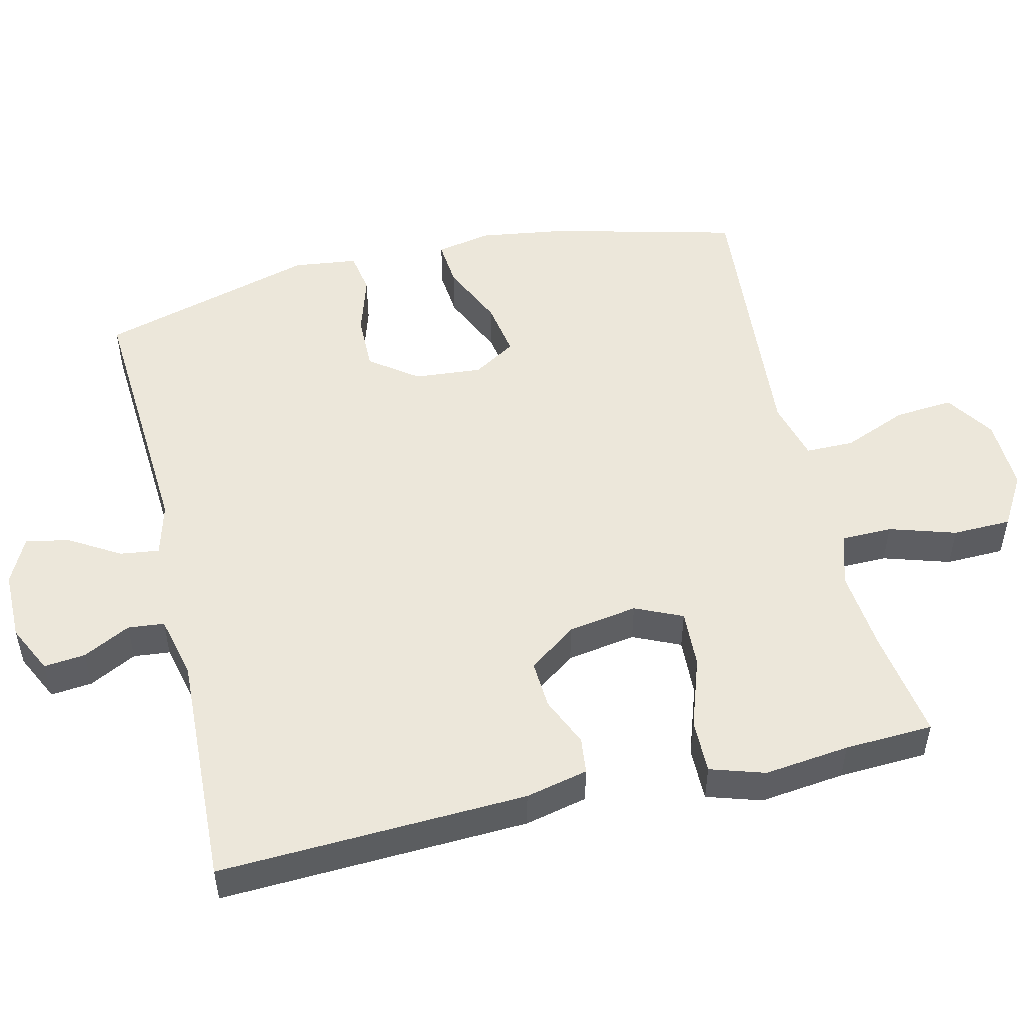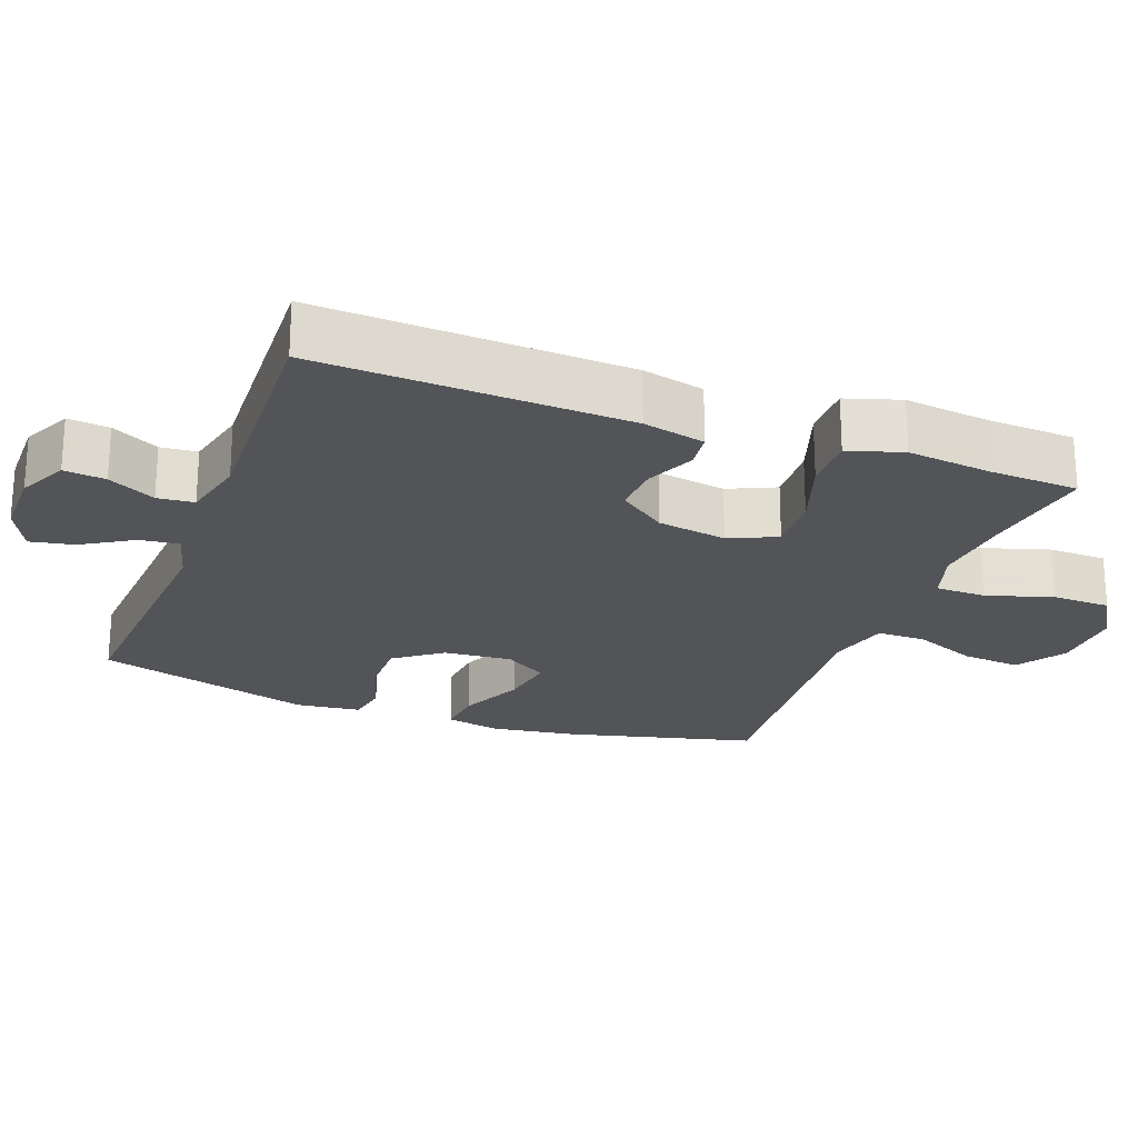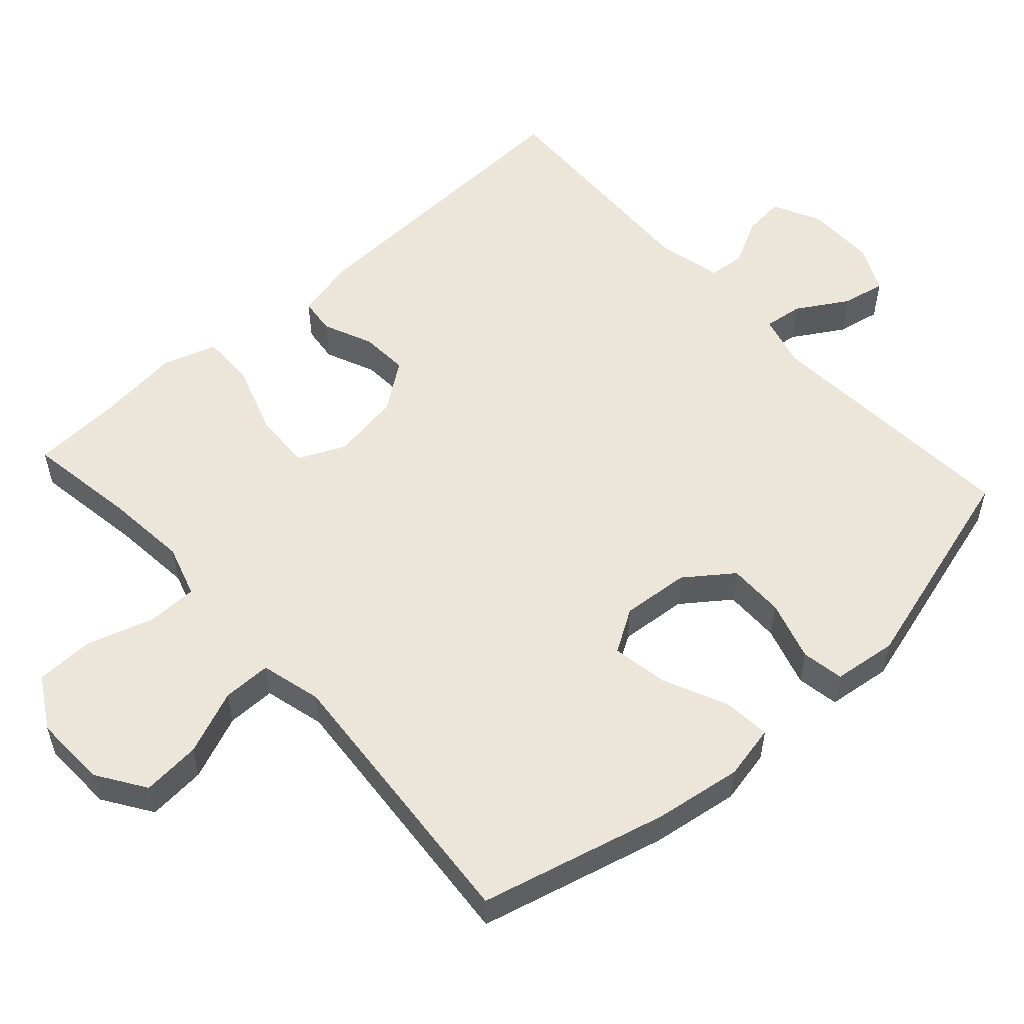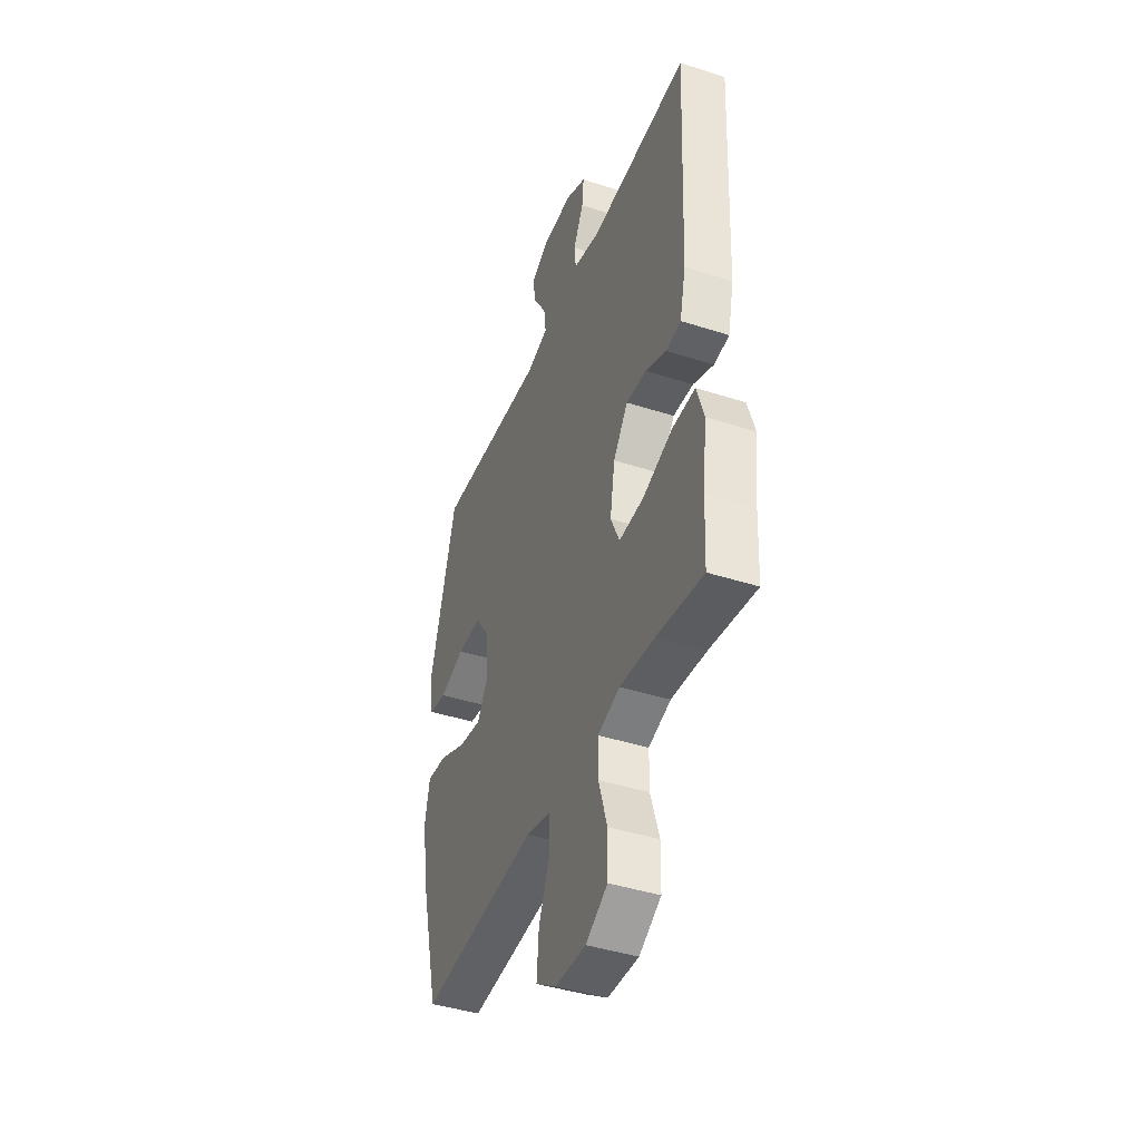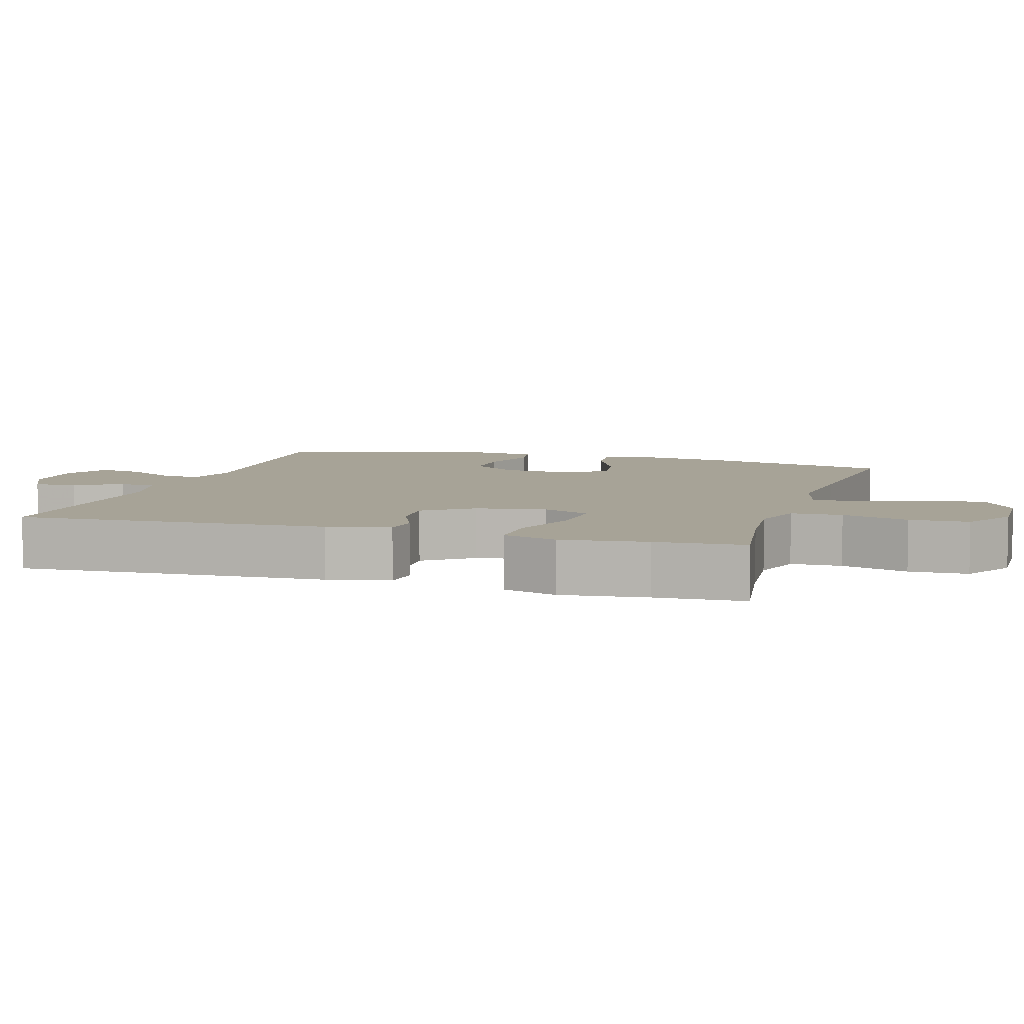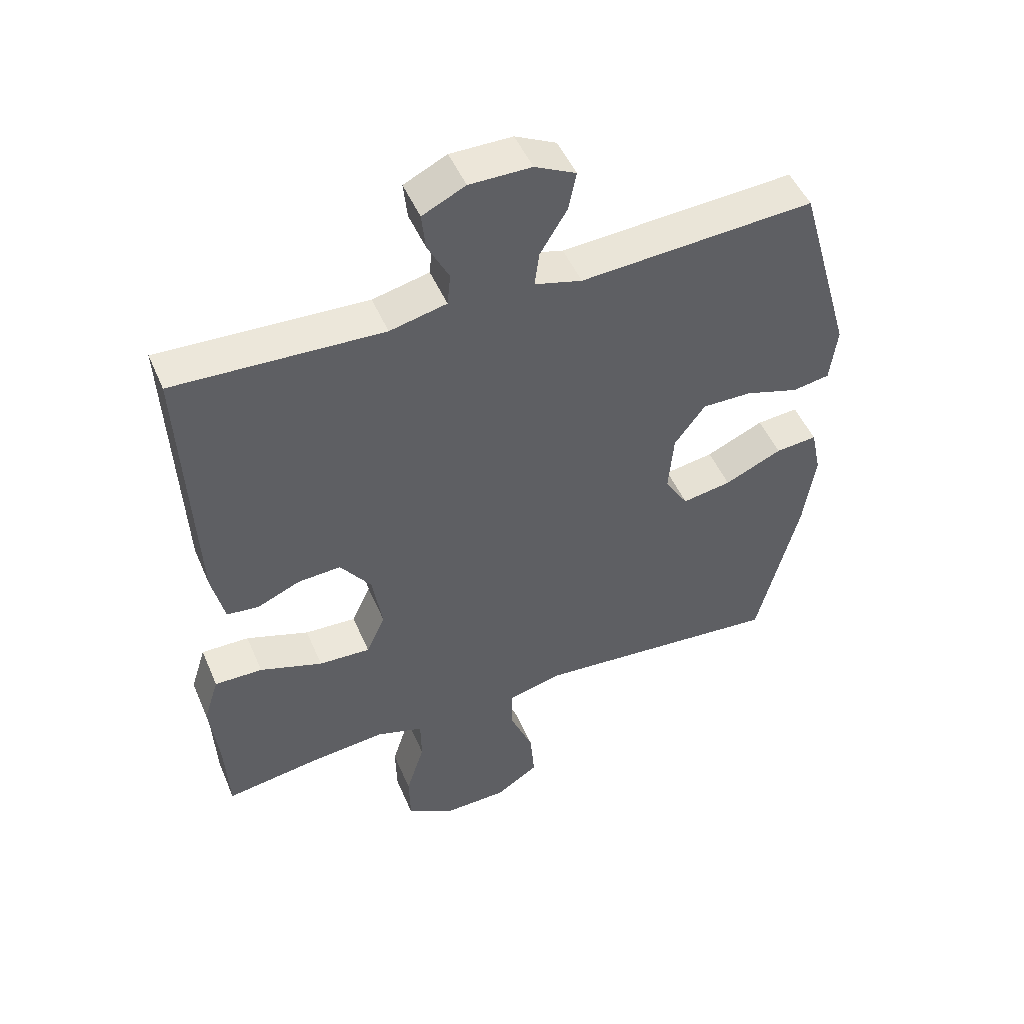
<metadata>
{"format":"obj","ext":"obj","renderer":"f3d","projection":"perspective","resolution":1024,"background":"white","views":[{"elev":50.9,"azim":76.7,"up":"+Y"},{"elev":-23.0,"azim":69.5,"up":"+Y"},{"elev":54.5,"azim":-132.1,"up":"+Y"},{"elev":-42.4,"azim":68.9,"up":"+Z"},{"elev":6.7,"azim":106.9,"up":"+Y"},{"elev":49.0,"azim":157.4,"up":"+Z"}]}
</metadata>
<code>
v -0.5 0.07 -0.5
v -0.566 0.07 -0.238
v -0.584 0.07 -0.115
v -0.568 0.07 -0.039
v -0.502 0.07 -0.045
v -0.411 0.07 -0.086
v -0.333 0.07 -0.099
v -0.296 0.07 -0.039
v -0.304 0.07 0.056
v -0.353 0.07 0.122
v -0.432 0.07 0.121
v -0.517 0.07 0.095
v -0.576 0.07 0.105
v -0.587 0.07 0.195
v -0.5 0.07 0.5
v -0.129 0.07 0.476
v -0.054 0.07 0.496
v -0.061 0.07 0.551
v -0.104 0.07 0.622
v -0.116 0.07 0.683
v -0.051 0.07 0.715
v 0.047 0.07 0.715
v 0.115 0.07 0.682
v 0.109 0.07 0.624
v 0.075 0.07 0.558
v 0.08 0.07 0.507
v 0.17 0.07 0.486
v 0.5 0.07 0.5
v 0.481 0.07 0.069
v 0.461 0.07 -0.018
v 0.41 0.07 -0.024
v 0.341 0.07 0.006
v 0.273 0.07 0.01
v 0.224 0.07 -0.057
v 0.208 0.07 -0.154
v 0.238 0.07 -0.22
v 0.32 0.07 -0.216
v 0.42 0.07 -0.182
v 0.496 0.07 -0.181
v 0.52 0.07 -0.257
v 0.506 0.07 -0.376
v 0.5 0.07 -0.5
v 0.344 0.07 -0.476
v 0.229 0.07 -0.465
v 0.155 0.07 -0.488
v 0.154 0.07 -0.559
v 0.183 0.07 -0.652
v 0.181 0.07 -0.734
v 0.108 0.07 -0.777
v 0.005 0.07 -0.774
v -0.063 0.07 -0.729
v -0.056 0.07 -0.647
v -0.019 0.07 -0.557
v -0.019 0.07 -0.489
v -0.104 0.07 -0.467
v -0.238 0.07 -0.478
v -0.5 0 -0.5
v -0.566 0 -0.238
v -0.584 0 -0.115
v -0.568 0 -0.039
v -0.502 0 -0.045
v -0.411 0 -0.086
v -0.333 0 -0.099
v -0.296 0 -0.039
v -0.304 0 0.056
v -0.353 0 0.122
v -0.432 0 0.121
v -0.517 0 0.095
v -0.576 0 0.105
v -0.587 0 0.195
v -0.5 0 0.5
v -0.129 0 0.476
v -0.054 0 0.496
v -0.061 0 0.551
v -0.104 0 0.622
v -0.116 0 0.683
v -0.051 0 0.715
v 0.047 0 0.715
v 0.115 0 0.682
v 0.109 0 0.624
v 0.075 0 0.558
v 0.08 0 0.507
v 0.17 0 0.486
v 0.5 0 0.5
v 0.481 0 0.069
v 0.461 0 -0.018
v 0.41 0 -0.024
v 0.341 0 0.006
v 0.273 0 0.01
v 0.224 0 -0.057
v 0.208 0 -0.154
v 0.238 0 -0.22
v 0.32 0 -0.216
v 0.42 0 -0.182
v 0.496 0 -0.181
v 0.52 0 -0.257
v 0.506 0 -0.376
v 0.5 0 -0.5
v 0.344 0 -0.476
v 0.229 0 -0.465
v 0.155 0 -0.488
v 0.154 0 -0.559
v 0.183 0 -0.652
v 0.181 0 -0.734
v 0.108 0 -0.777
v 0.005 0 -0.774
v -0.063 0 -0.729
v -0.056 0 -0.647
v -0.019 0 -0.557
v -0.019 0 -0.489
v -0.104 0 -0.467
v -0.238 0 -0.478
f 50 51 52 53
f 50 53 54
f 49 50 54
f 46 47 48 49
f 45 46 49 54
f 44 45 54 55
f 41 42 43
f 41 43 44
f 40 41 44 55
f 37 38 39 40
f 36 37 40 55
f 29 30 31 32
f 27 28 29 32
f 26 27 32 33
f 22 23 24 25
f 22 25 26
f 21 22 26
f 18 19 20 21
f 17 18 21 26
f 16 17 26 33
f 11 12 13 14
f 10 11 14 15
f 9 10 15 16
f 3 4 5 6
f 3 6 7
f 56 1 2 3
f 56 3 7
f 35 36 55 56
f 34 35 56 7
f 33 34 7 8
f 8 9 16 33
f 109 108 107 106
f 110 109 106
f 110 106 105
f 105 104 103 102
f 110 105 102 101
f 111 110 101 100
f 99 98 97
f 100 99 97
f 111 100 97 96
f 96 95 94 93
f 111 96 93 92
f 88 87 86 85
f 88 85 84 83
f 89 88 83 82
f 81 80 79 78
f 82 81 78
f 82 78 77
f 77 76 75 74
f 82 77 74 73
f 89 82 73 72
f 70 69 68 67
f 71 70 67 66
f 72 71 66 65
f 62 61 60 59
f 63 62 59
f 59 58 57 112
f 63 59 112
f 112 111 92 91
f 63 112 91 90
f 64 63 90 89
f 89 72 65 64
f 1 57 58 2
f 2 58 59 3
f 3 59 60 4
f 4 60 61 5
f 5 61 62 6
f 6 62 63 7
f 7 63 64 8
f 8 64 65 9
f 9 65 66 10
f 10 66 67 11
f 11 67 68 12
f 12 68 69 13
f 13 69 70 14
f 14 70 71 15
f 15 71 72 16
f 16 72 73 17
f 17 73 74 18
f 18 74 75 19
f 19 75 76 20
f 20 76 77 21
f 21 77 78 22
f 22 78 79 23
f 23 79 80 24
f 24 80 81 25
f 25 81 82 26
f 26 82 83 27
f 27 83 84 28
f 28 84 85 29
f 29 85 86 30
f 30 86 87 31
f 31 87 88 32
f 32 88 89 33
f 33 89 90 34
f 34 90 91 35
f 35 91 92 36
f 36 92 93 37
f 37 93 94 38
f 38 94 95 39
f 39 95 96 40
f 40 96 97 41
f 41 97 98 42
f 42 98 99 43
f 43 99 100 44
f 44 100 101 45
f 45 101 102 46
f 46 102 103 47
f 47 103 104 48
f 48 104 105 49
f 49 105 106 50
f 50 106 107 51
f 51 107 108 52
f 52 108 109 53
f 53 109 110 54
f 54 110 111 55
f 55 111 112 56
f 56 112 57 1

</code>
